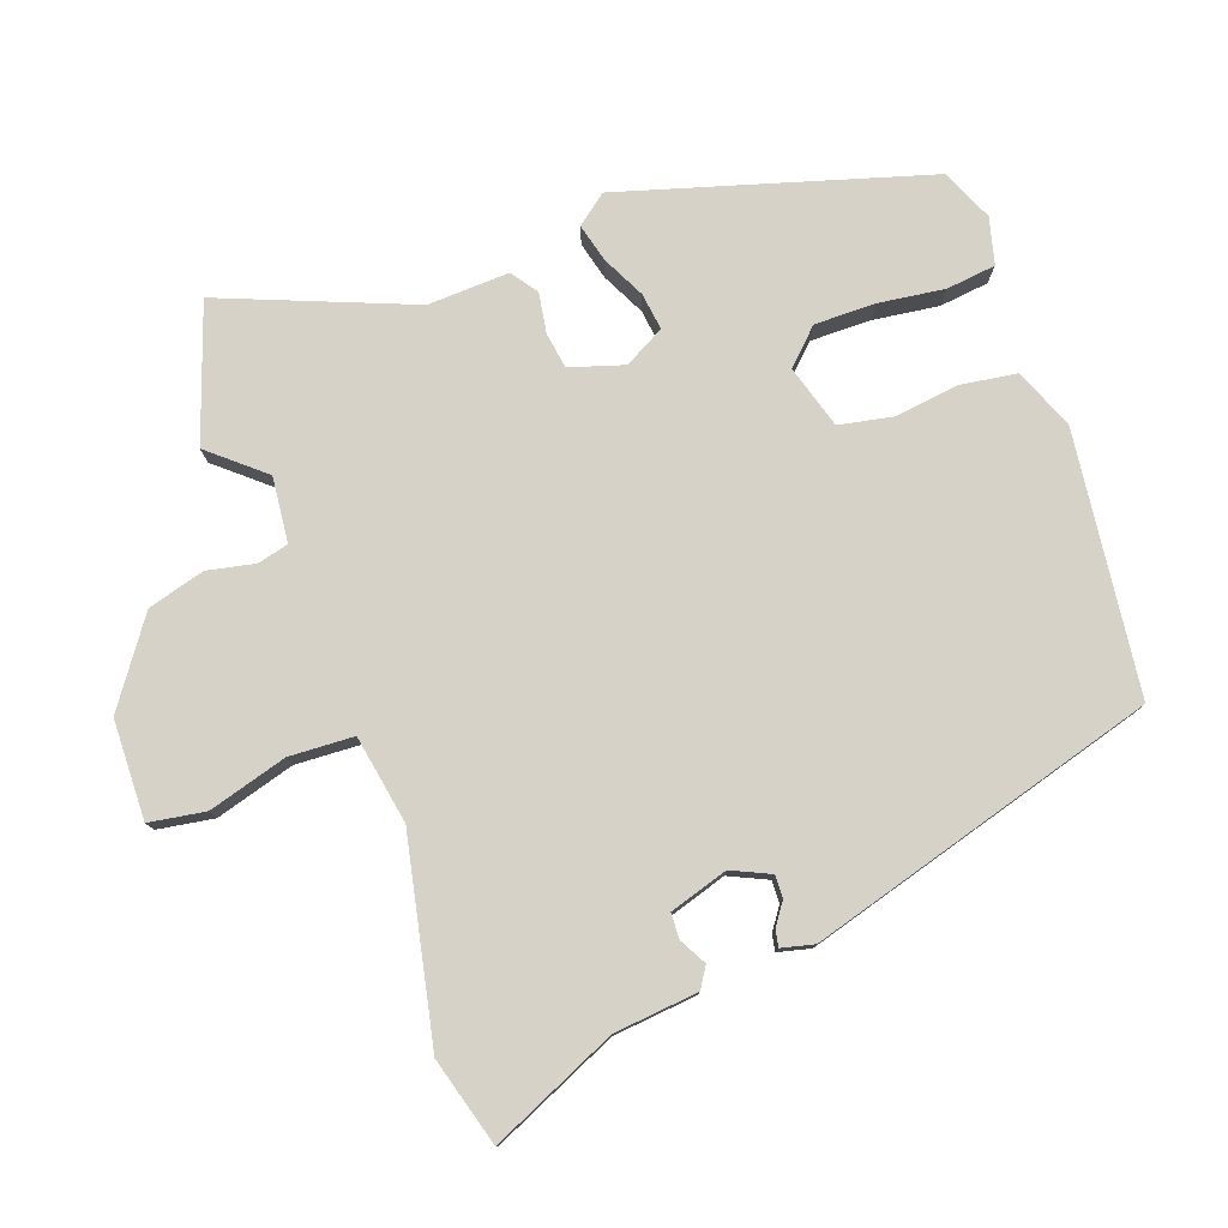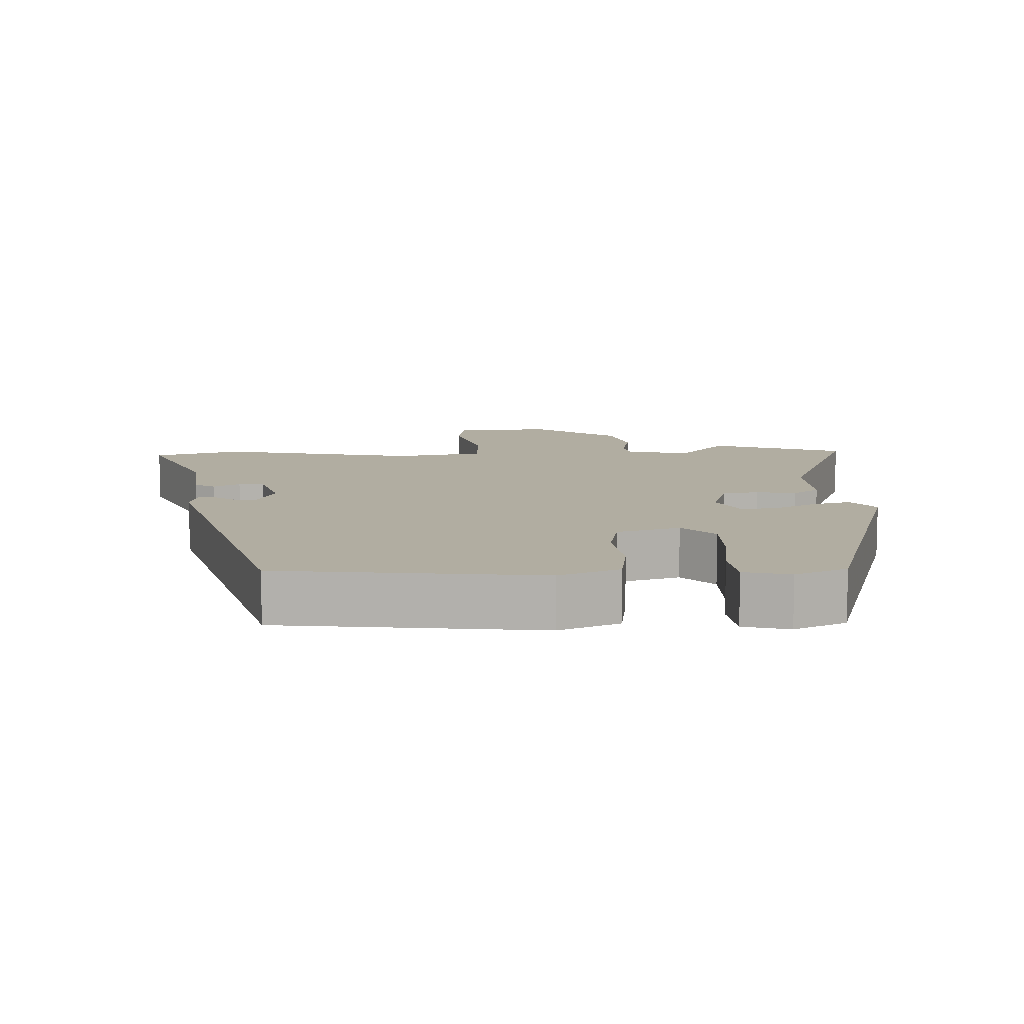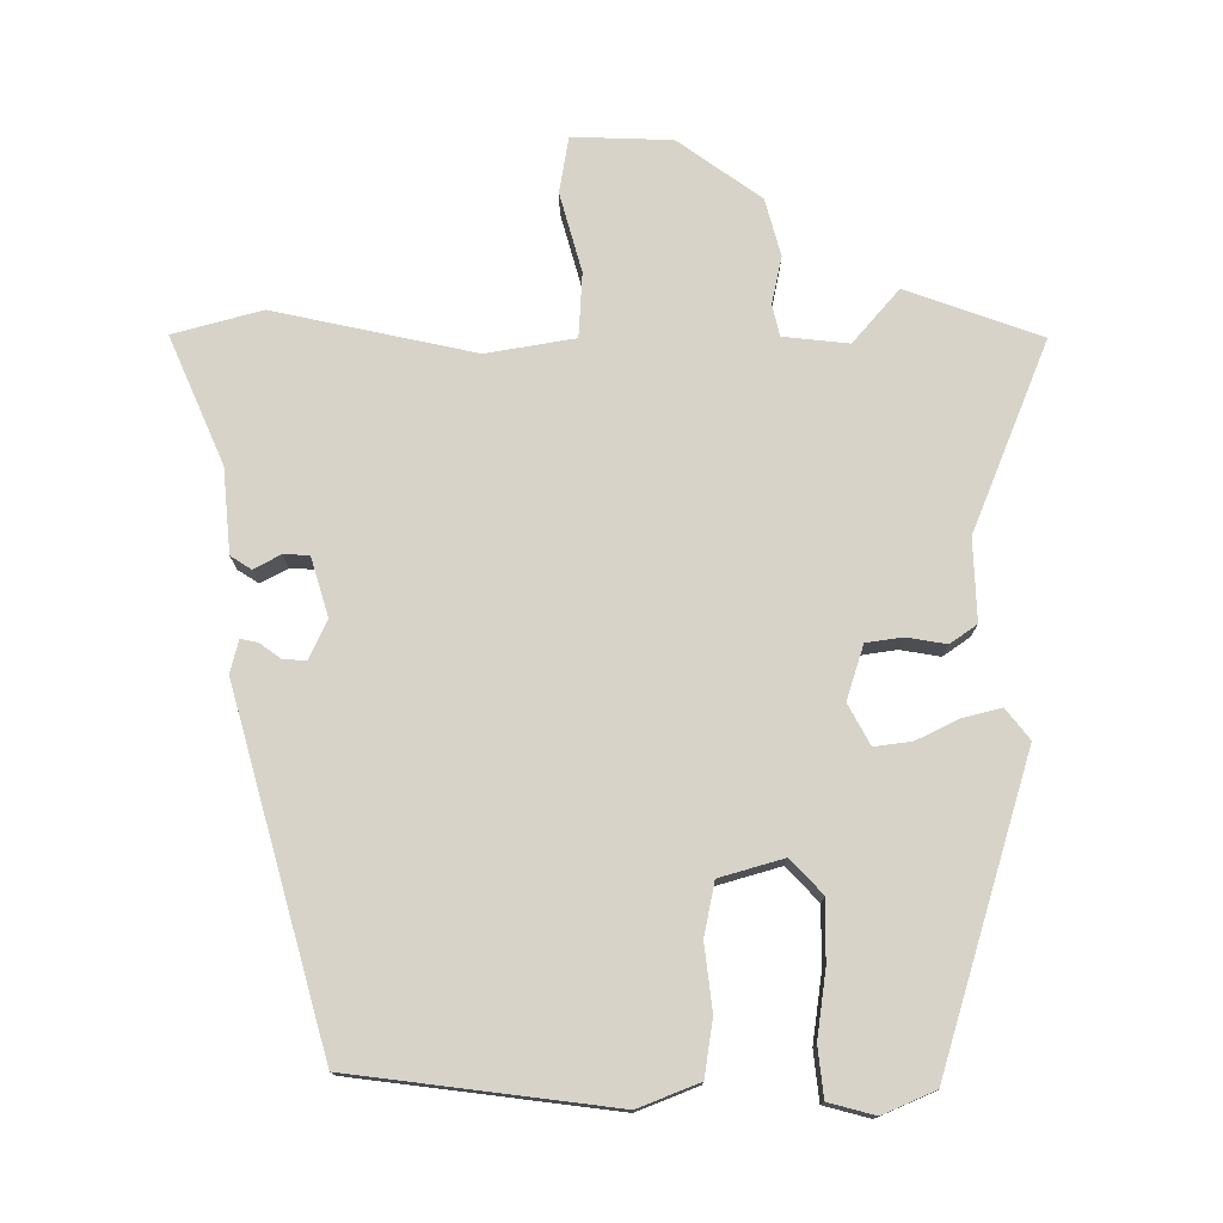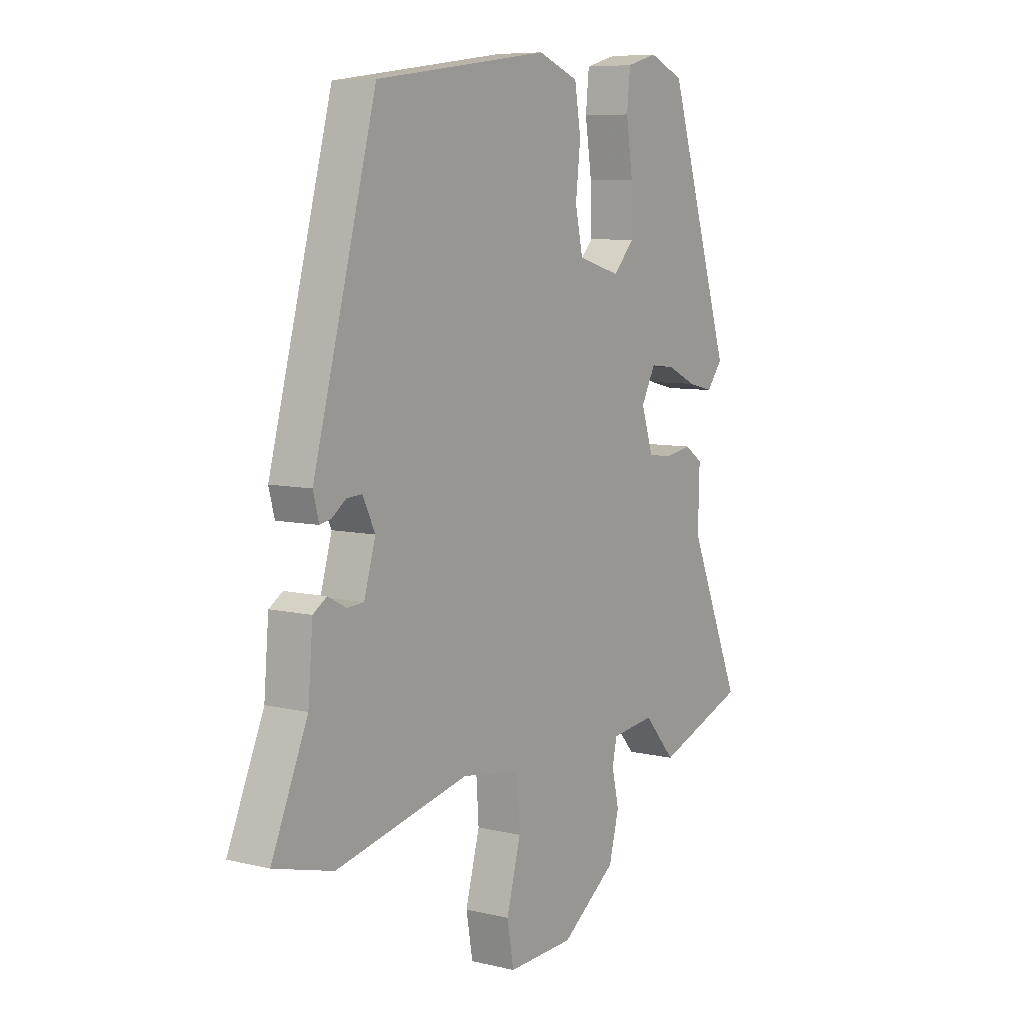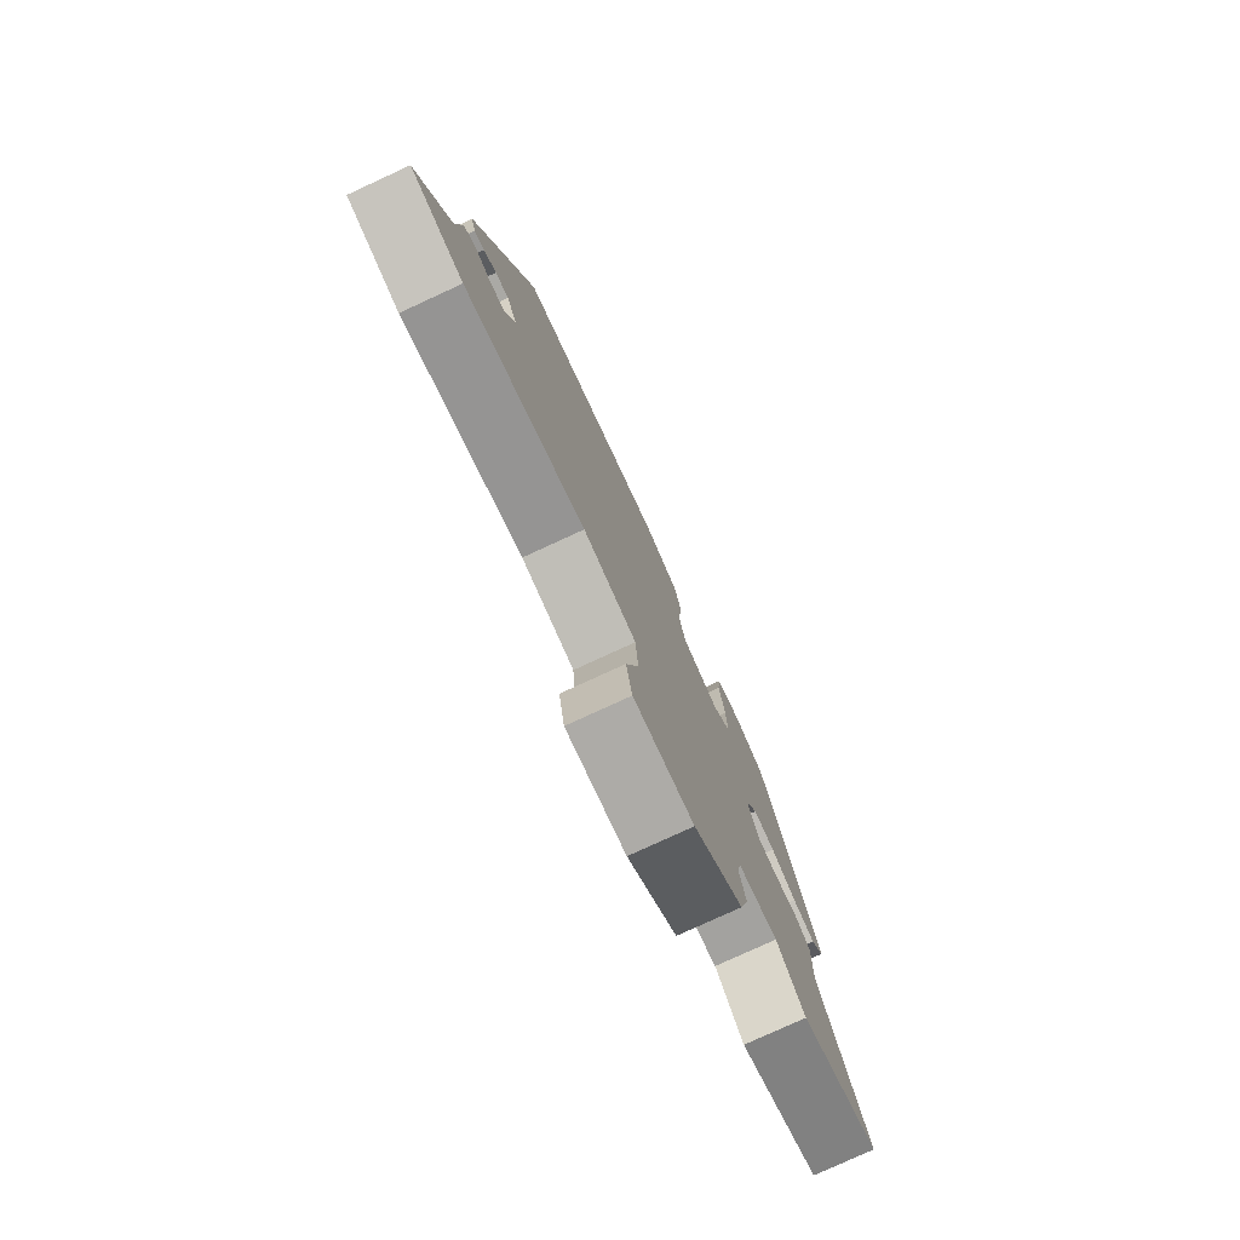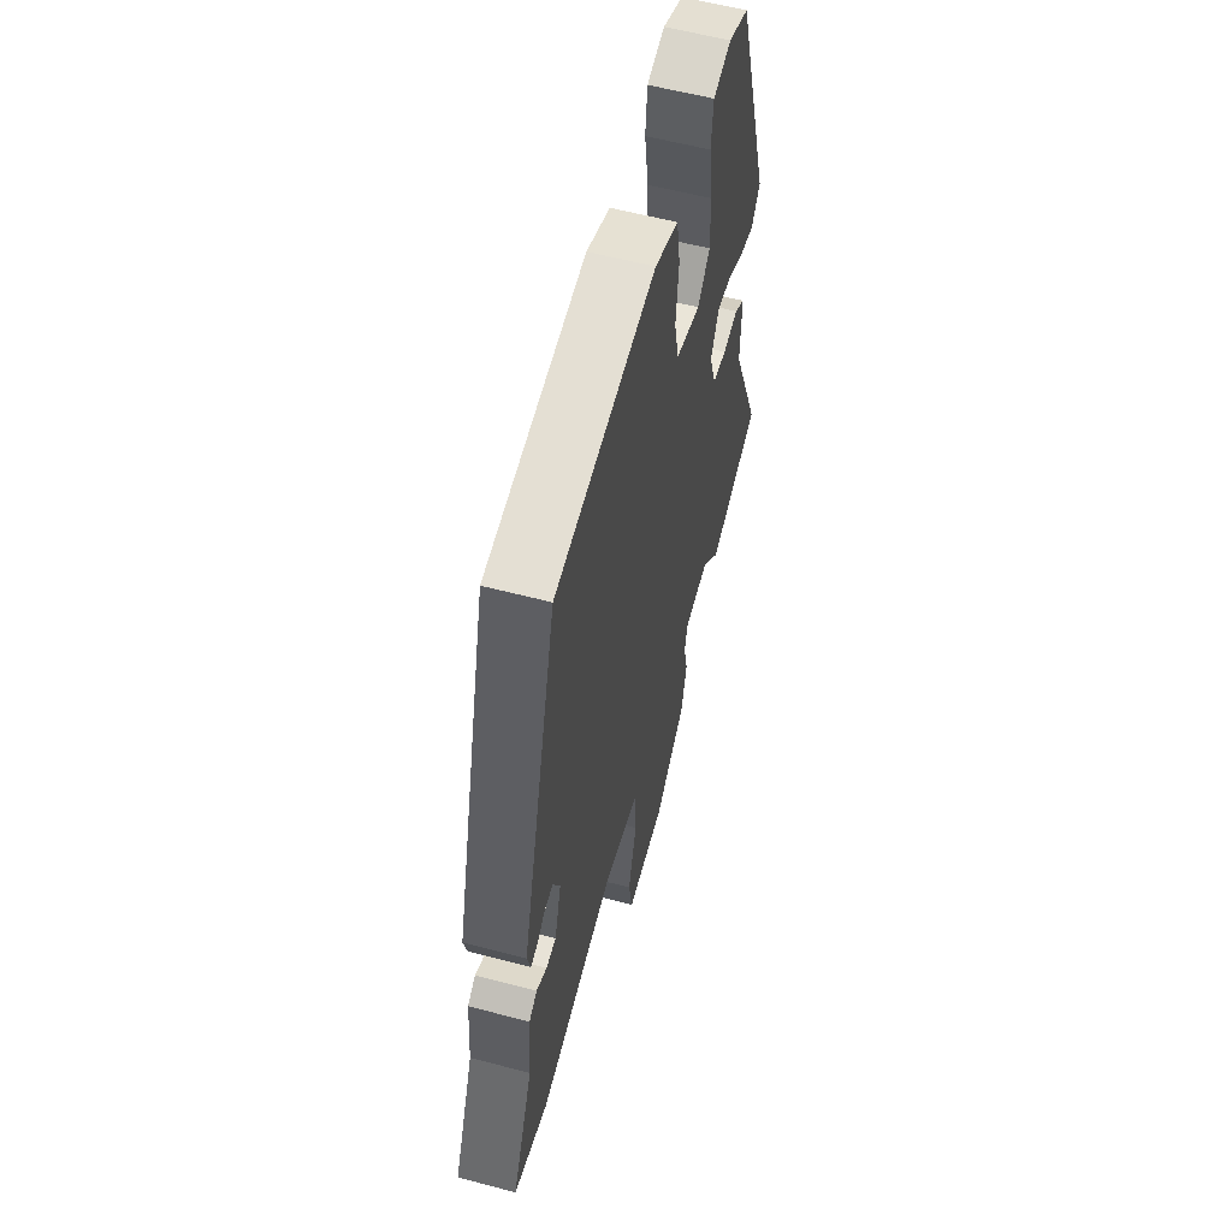
<metadata>
{"format":"obj","ext":"obj","renderer":"f3d","projection":"perspective","resolution":1024,"background":"white","views":[{"elev":78.4,"azim":-110.7,"up":"+Y"},{"elev":10.4,"azim":-3.3,"up":"+Y"},{"elev":76.0,"azim":-0.7,"up":"+Y"},{"elev":7.6,"azim":-55.8,"up":"+Z"},{"elev":-78.5,"azim":-65.3,"up":"+Z"},{"elev":58.1,"azim":-74.7,"up":"+Z"}]}
</metadata>
<code>
v -0.332 0.07 0.461
v 0.035 0.07 0.511
v 0.121 0.07 0.478
v 0.134 0.07 0.399
v 0.124 0.07 0.307
v 0.14 0.07 0.232
v 0.23 0.07 0.207
v 0.275 0.07 0.255
v 0.273 0.07 0.341
v 0.259 0.07 0.434
v 0.266 0.07 0.504
v 0.331 0.07 0.522
v 0.405 0.07 0.491
v 0.539 0.07 0.064
v 0.506 0.07 0.021
v 0.452 0.07 0.034
v 0.391 0.07 0.063
v 0.339 0.07 0.069
v 0.309 0.07 0.012
v 0.334 0.07 -0.064
v 0.385 0.07 -0.071
v 0.441 0.07 -0.061
v 0.479 0.07 -0.087
v 0.476 0.07 -0.202
v 0.587 0.07 -0.468
v 0.398 0.07 -0.538
v 0.332 0.07 -0.463
v 0.24 0.07 -0.474
v 0.23 0.07 -0.518
v 0.245 0.07 -0.585
v 0.224 0.07 -0.666
v 0.108 0.07 -0.751
v -0.032 0.07 -0.757
v -0.046 0.07 -0.678
v -0.016 0.07 -0.566
v -0.022 0.07 -0.475
v -0.147 0.07 -0.455
v -0.429 0.07 -0.519
v -0.554 0.07 -0.486
v -0.478 0.07 -0.307
v -0.468 0.07 -0.188
v -0.439 0.07 -0.169
v -0.401 0.07 -0.189
v -0.365 0.07 -0.187
v -0.341 0.07 -0.104
v -0.367 0.07 -0.05
v -0.399 0.07 -0.052
v -0.429 0.07 -0.074
v -0.453 0.07 -0.079
v -0.465 0.07 -0.033
v -0.332 0 0.461
v 0.035 0 0.511
v 0.121 0 0.478
v 0.134 0 0.399
v 0.124 0 0.307
v 0.14 0 0.232
v 0.23 0 0.207
v 0.275 0 0.255
v 0.273 0 0.341
v 0.259 0 0.434
v 0.266 0 0.504
v 0.331 0 0.522
v 0.405 0 0.491
v 0.539 0 0.064
v 0.506 0 0.021
v 0.452 0 0.034
v 0.391 0 0.063
v 0.339 0 0.069
v 0.309 0 0.012
v 0.334 0 -0.064
v 0.385 0 -0.071
v 0.441 0 -0.061
v 0.479 0 -0.087
v 0.476 0 -0.202
v 0.587 0 -0.468
v 0.398 0 -0.538
v 0.332 0 -0.463
v 0.24 0 -0.474
v 0.23 0 -0.518
v 0.245 0 -0.585
v 0.224 0 -0.666
v 0.108 0 -0.751
v -0.032 0 -0.757
v -0.046 0 -0.678
v -0.016 0 -0.566
v -0.022 0 -0.475
v -0.147 0 -0.455
v -0.429 0 -0.519
v -0.554 0 -0.486
v -0.478 0 -0.307
v -0.468 0 -0.188
v -0.439 0 -0.169
v -0.401 0 -0.189
v -0.365 0 -0.187
v -0.341 0 -0.104
v -0.367 0 -0.05
v -0.399 0 -0.052
v -0.429 0 -0.074
v -0.453 0 -0.079
v -0.465 0 -0.033
f 2 3 4
f 1 2 4
f 50 1 4
f 49 50 4
f 48 49 4
f 47 48 4
f 46 47 4 5
f 45 46 5 6
f 44 45 6 7
f 40 41 42 43
f 40 43 44
f 39 40 44
f 38 39 44
f 37 38 44
f 36 37 44 7
f 33 34 35
f 32 33 35
f 31 32 35
f 30 31 35
f 29 30 35
f 36 7 8
f 35 36 8
f 29 35 8
f 28 29 8
f 24 25 26 27
f 24 27 28
f 23 24 28
f 22 23 28
f 21 22 28
f 20 21 28
f 19 20 28
f 15 16 17
f 14 15 17
f 13 14 17
f 12 13 17
f 11 12 17
f 10 11 17
f 9 10 17
f 8 9 17 18
f 19 28 8
f 8 18 19
f 54 53 52
f 54 52 51
f 54 51 100
f 54 100 99
f 54 99 98
f 54 98 97
f 55 54 97 96
f 56 55 96 95
f 57 56 95 94
f 93 92 91 90
f 94 93 90
f 94 90 89
f 94 89 88
f 94 88 87
f 57 94 87 86
f 85 84 83
f 85 83 82
f 85 82 81
f 85 81 80
f 85 80 79
f 58 57 86
f 58 86 85
f 58 85 79
f 58 79 78
f 77 76 75 74
f 78 77 74
f 78 74 73
f 78 73 72
f 78 72 71
f 78 71 70
f 78 70 69
f 67 66 65
f 67 65 64
f 67 64 63
f 67 63 62
f 67 62 61
f 67 61 60
f 67 60 59
f 68 67 59 58
f 58 78 69
f 69 68 58
f 1 51 52 2
f 2 52 53 3
f 3 53 54 4
f 4 54 55 5
f 5 55 56 6
f 6 56 57 7
f 7 57 58 8
f 8 58 59 9
f 9 59 60 10
f 10 60 61 11
f 11 61 62 12
f 12 62 63 13
f 13 63 64 14
f 14 64 65 15
f 15 65 66 16
f 16 66 67 17
f 17 67 68 18
f 18 68 69 19
f 19 69 70 20
f 20 70 71 21
f 21 71 72 22
f 22 72 73 23
f 23 73 74 24
f 24 74 75 25
f 25 75 76 26
f 26 76 77 27
f 27 77 78 28
f 28 78 79 29
f 29 79 80 30
f 30 80 81 31
f 31 81 82 32
f 32 82 83 33
f 33 83 84 34
f 34 84 85 35
f 35 85 86 36
f 36 86 87 37
f 37 87 88 38
f 38 88 89 39
f 39 89 90 40
f 40 90 91 41
f 41 91 92 42
f 42 92 93 43
f 43 93 94 44
f 44 94 95 45
f 45 95 96 46
f 46 96 97 47
f 47 97 98 48
f 48 98 99 49
f 49 99 100 50
f 50 100 51 1

</code>
